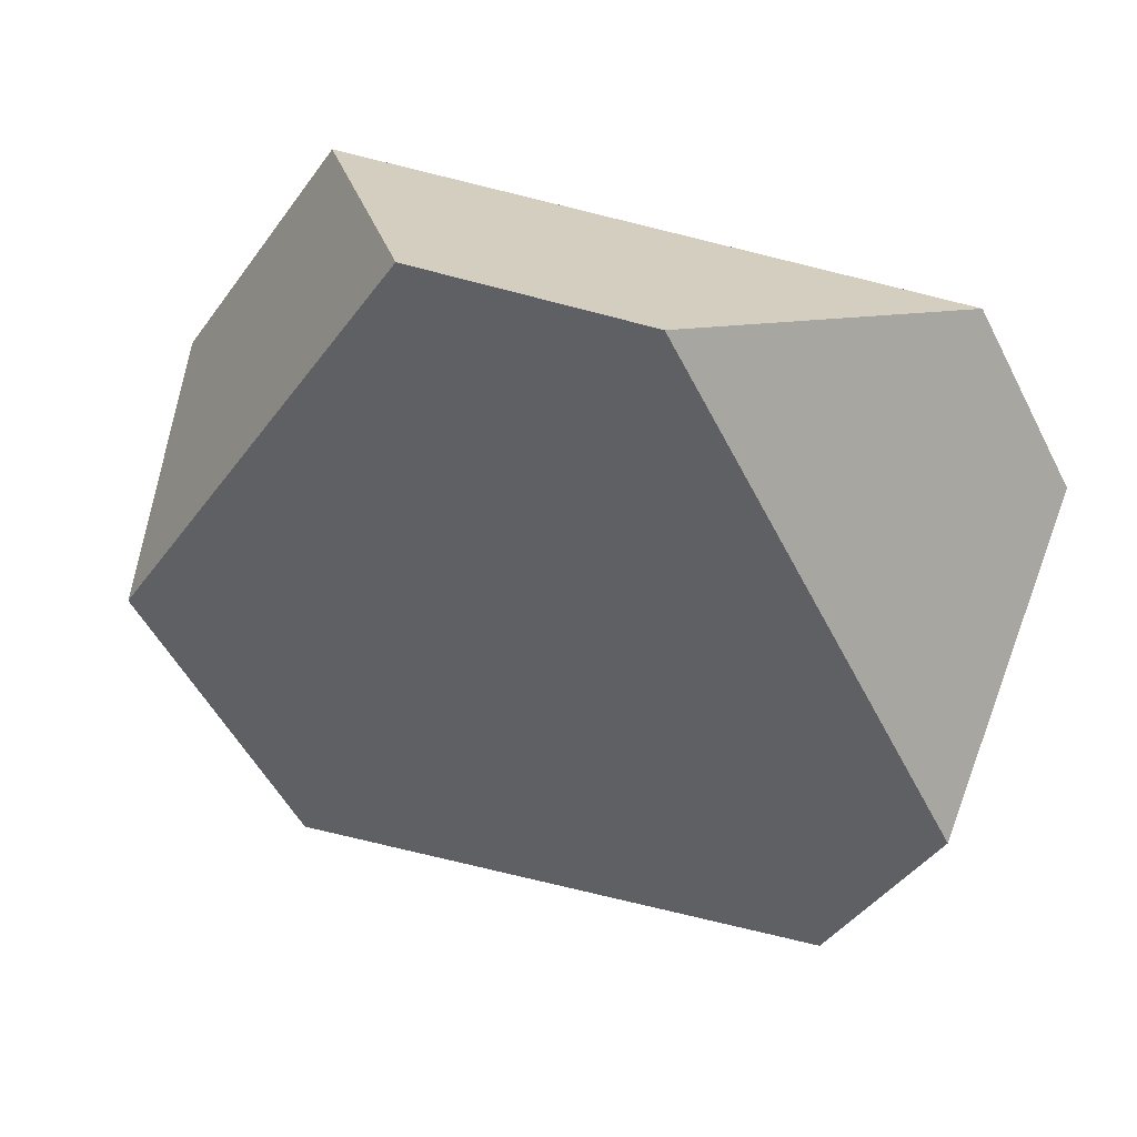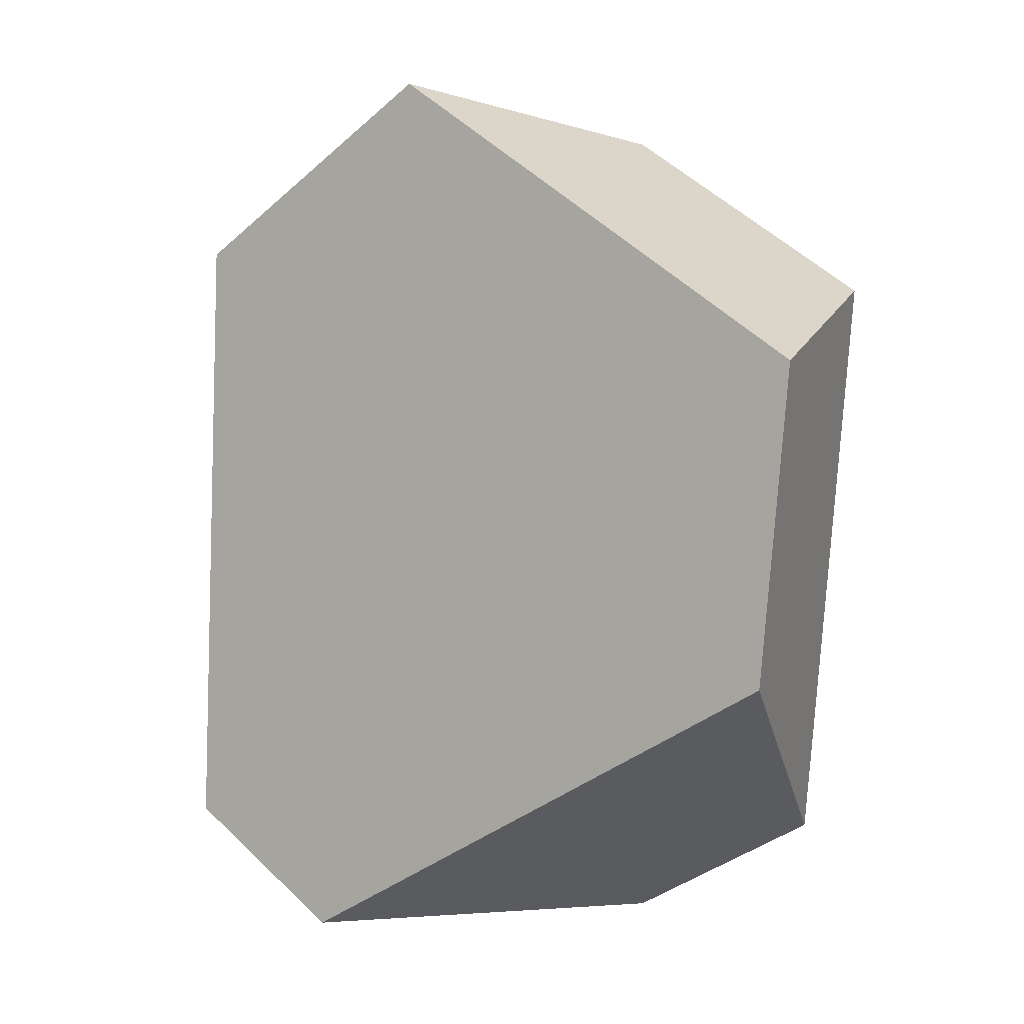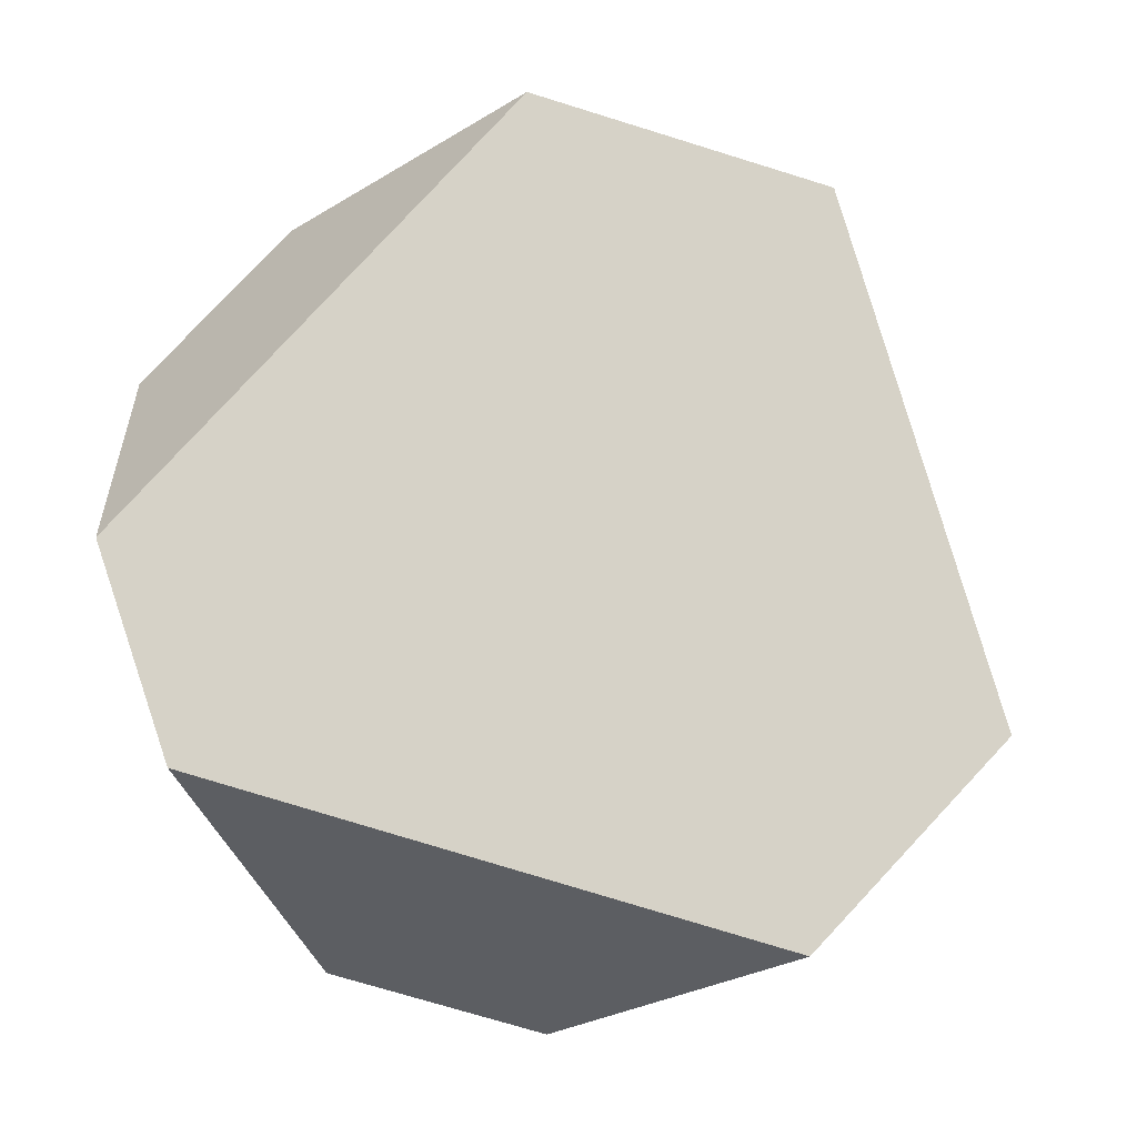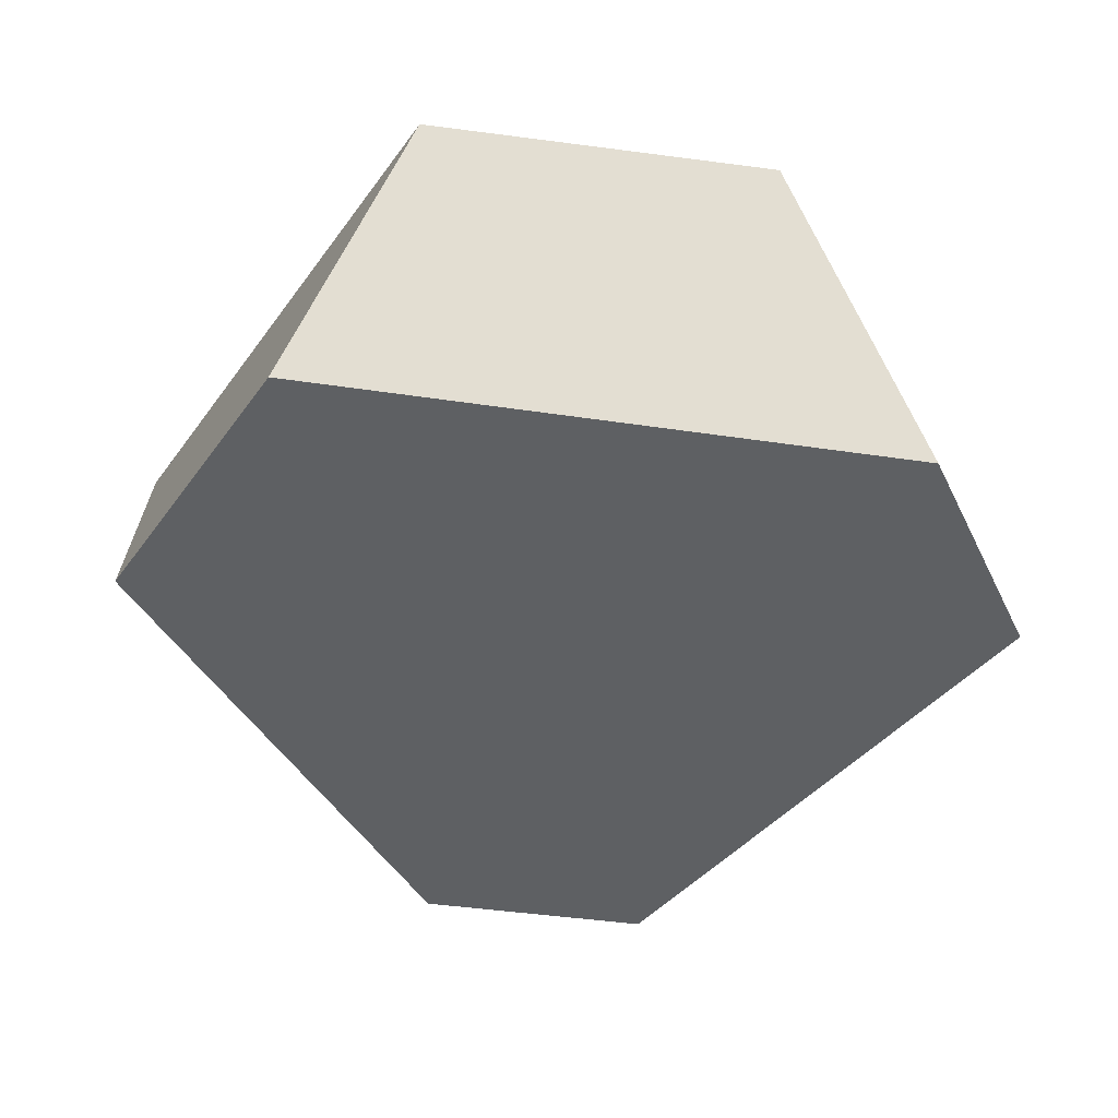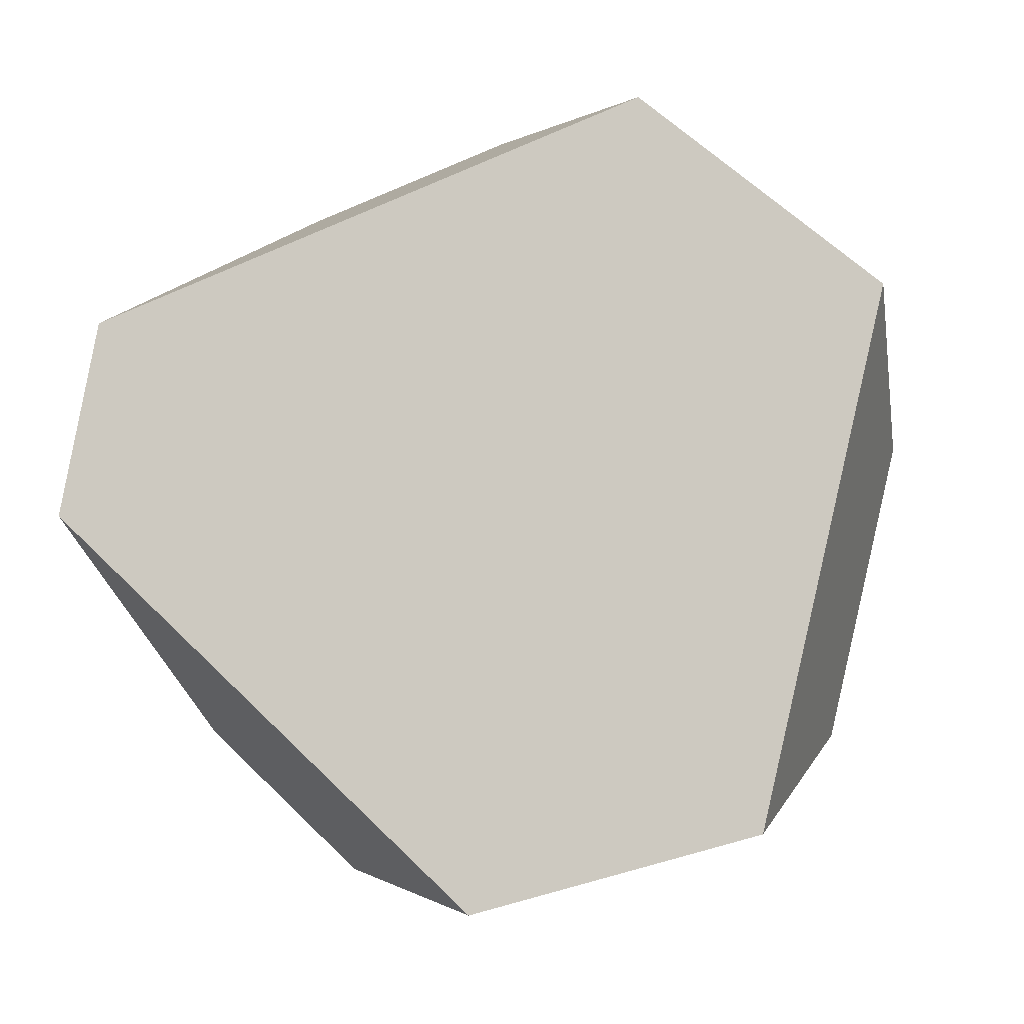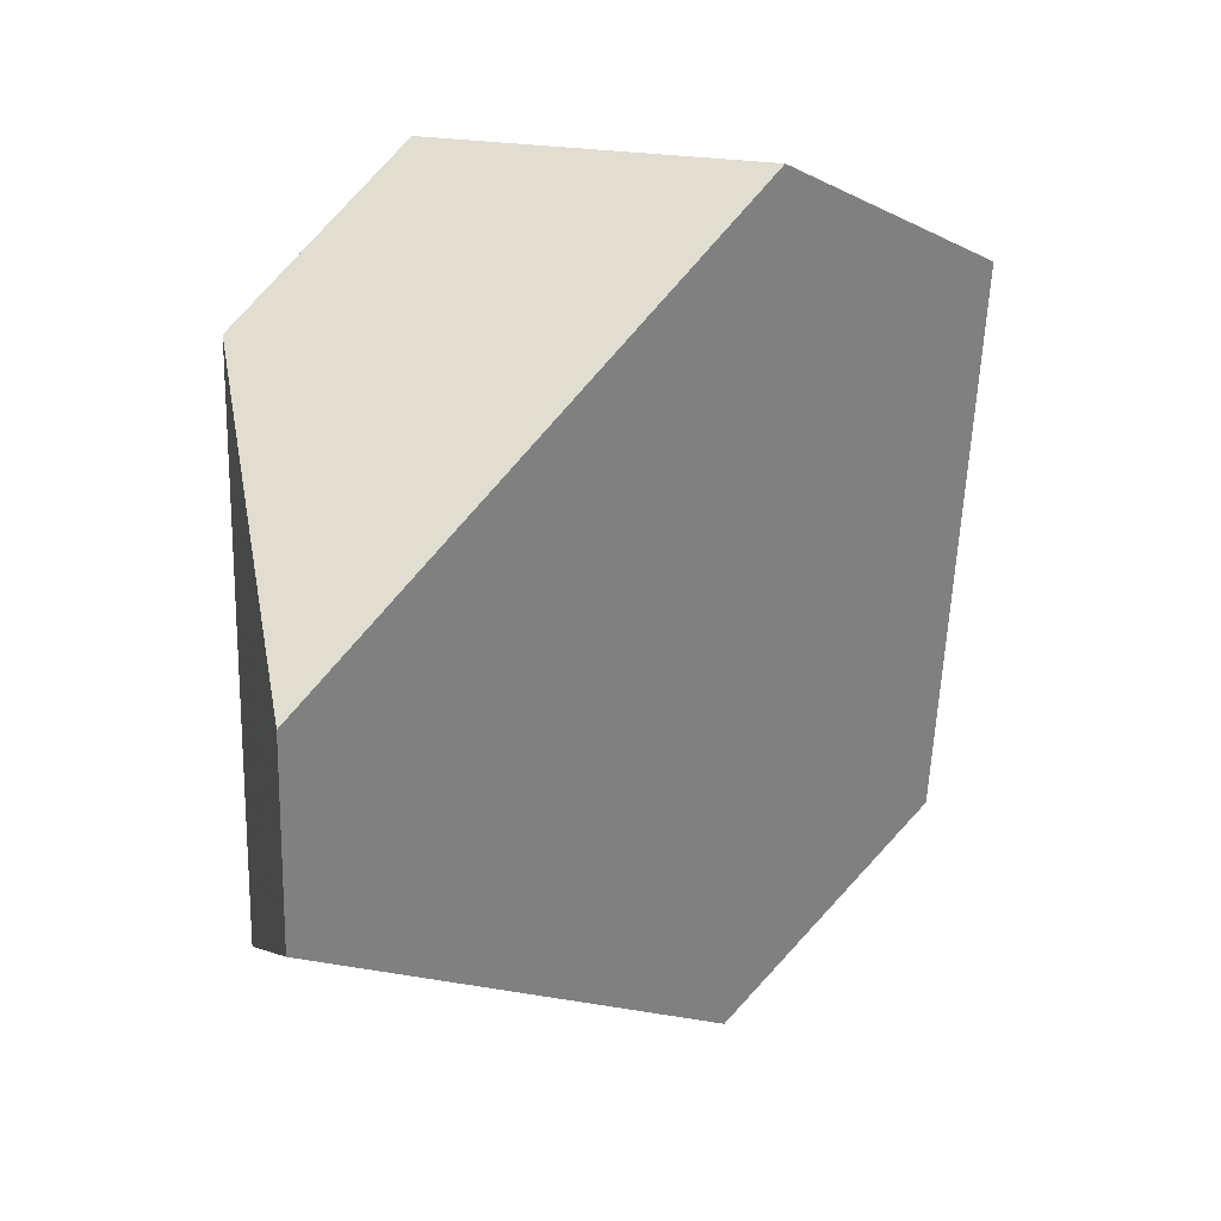
<metadata>
{"format":"obj","ext":"obj","renderer":"f3d","projection":"perspective","resolution":1024,"background":"white","views":[{"elev":-18.7,"azim":59.7,"up":"+Y"},{"elev":-42.4,"azim":-119.8,"up":"+Z"},{"elev":-47.7,"azim":173.5,"up":"+Z"},{"elev":77.0,"azim":21.4,"up":"+Z"},{"elev":50.3,"azim":-140.3,"up":"+Y"},{"elev":-12.4,"azim":142.8,"up":"+Z"}]}
</metadata>
<code>
v 0.4266 0.5678 0.6493
v 0.3736 0.6198 0.6398
v 0.2979 0.6008 0.6412
v 0.2921 0.5341 0.6518
v 0.4583 0.5506 0.6061
v 0.4576 0.574 0.5252
v 0.4382 0.5465 0.4873
v 0.4025 0.4716 0.4972
v 0.3504 0.457 0.4955
v 0.2981 0.5072 0.4828
v 0.2653 0.4917 0.5919
v 0.2509 0.5265 0.5362
f 1 2 3
f 1 3 4
f 2 1 5
f 2 5 6
f 7 6 5
f 7 5 8
f 7 8 9
f 7 9 10
f 10 9 11
f 10 11 12
f 4 3 12
f 4 12 11
f 12 3 2
f 12 2 6
f 12 6 7
f 12 7 10
f 5 1 4
f 5 4 11
f 5 11 9
f 5 9 8

</code>
